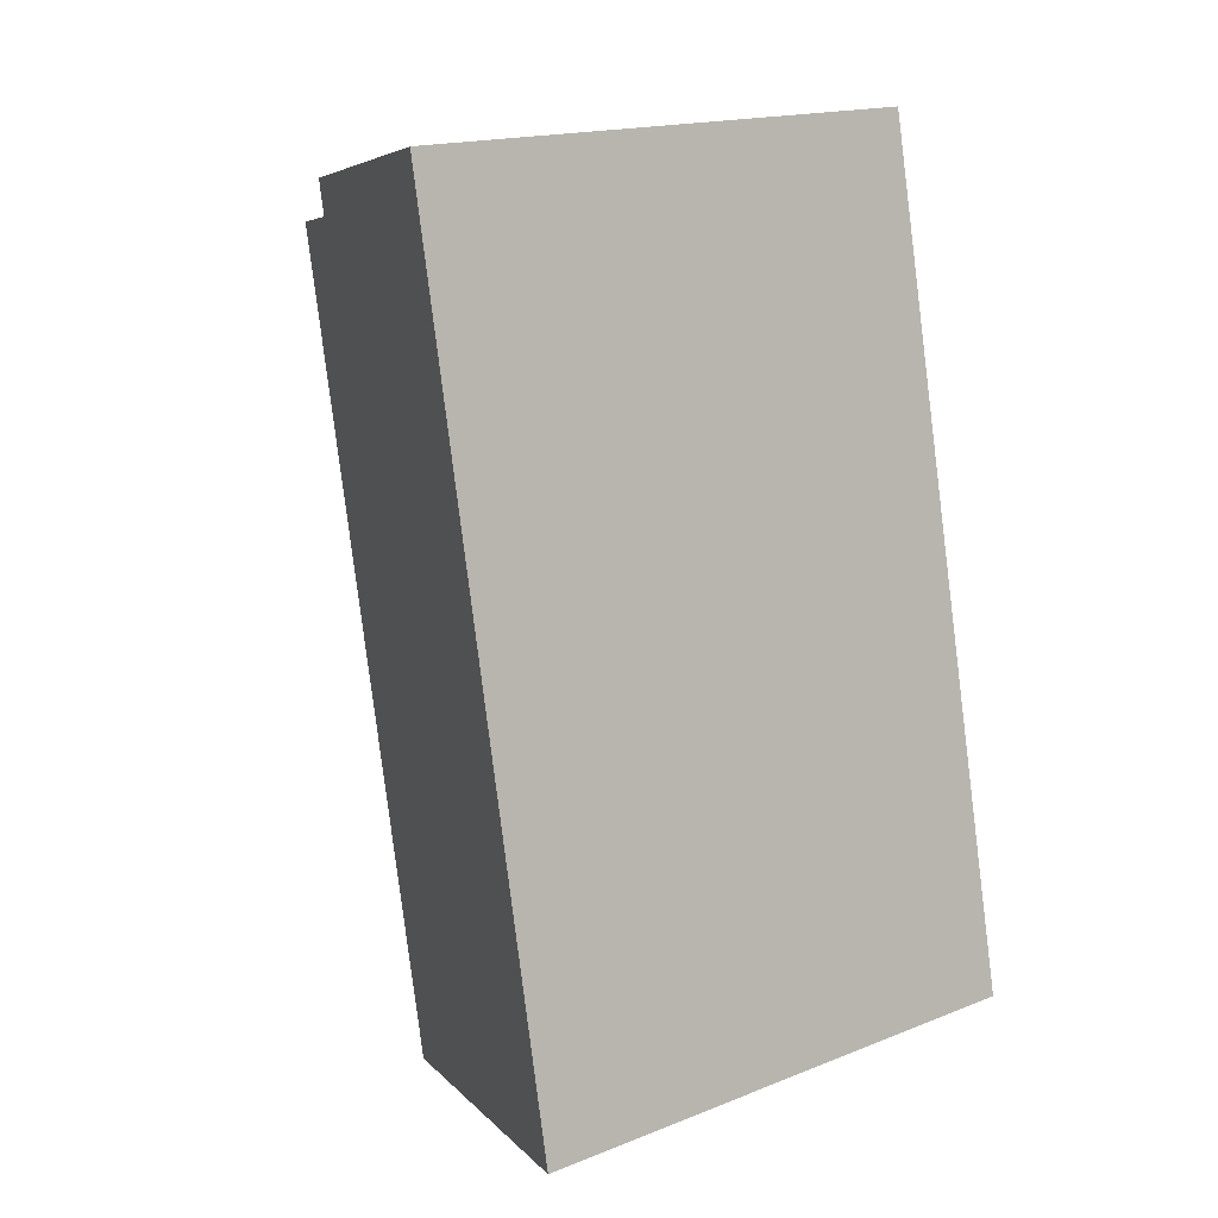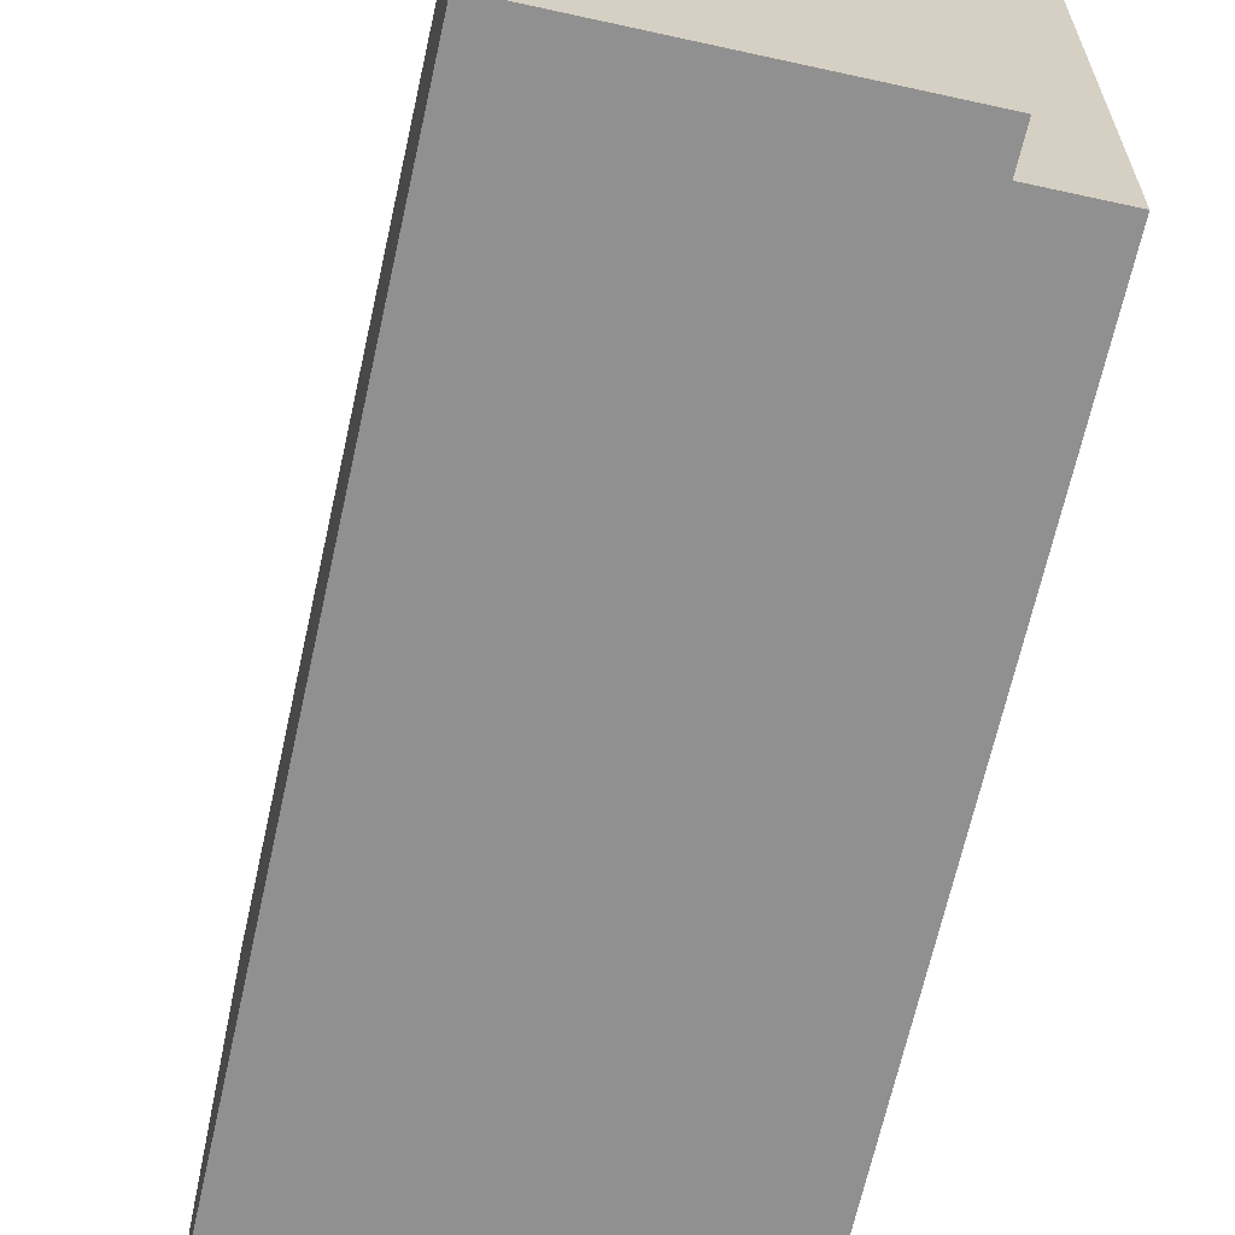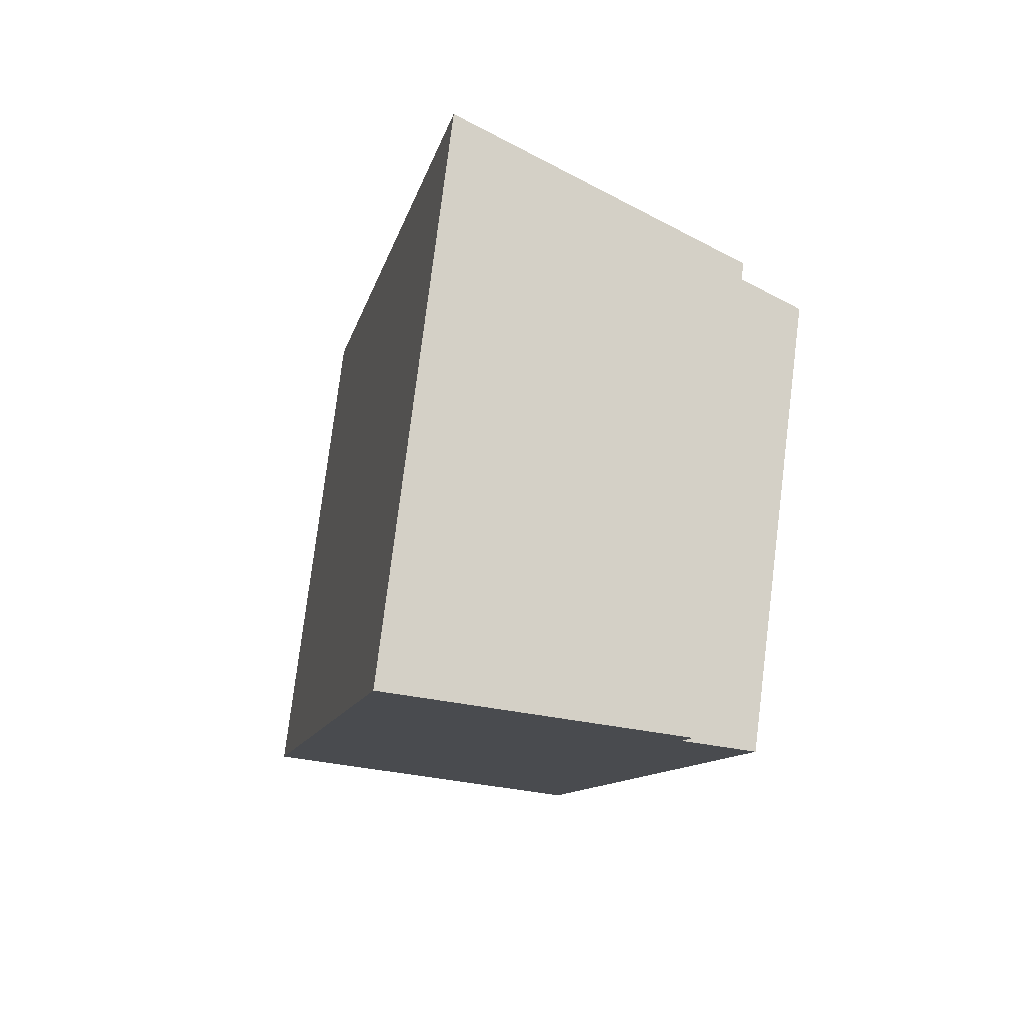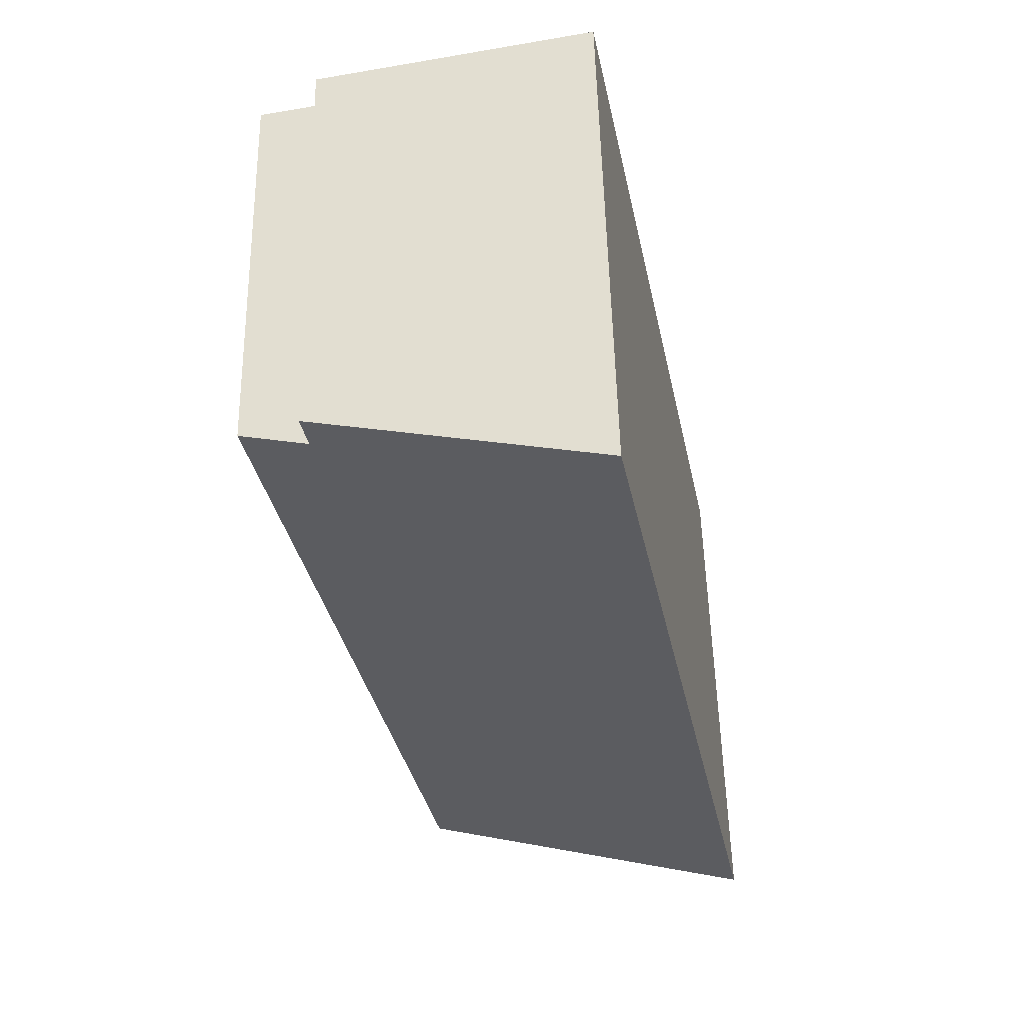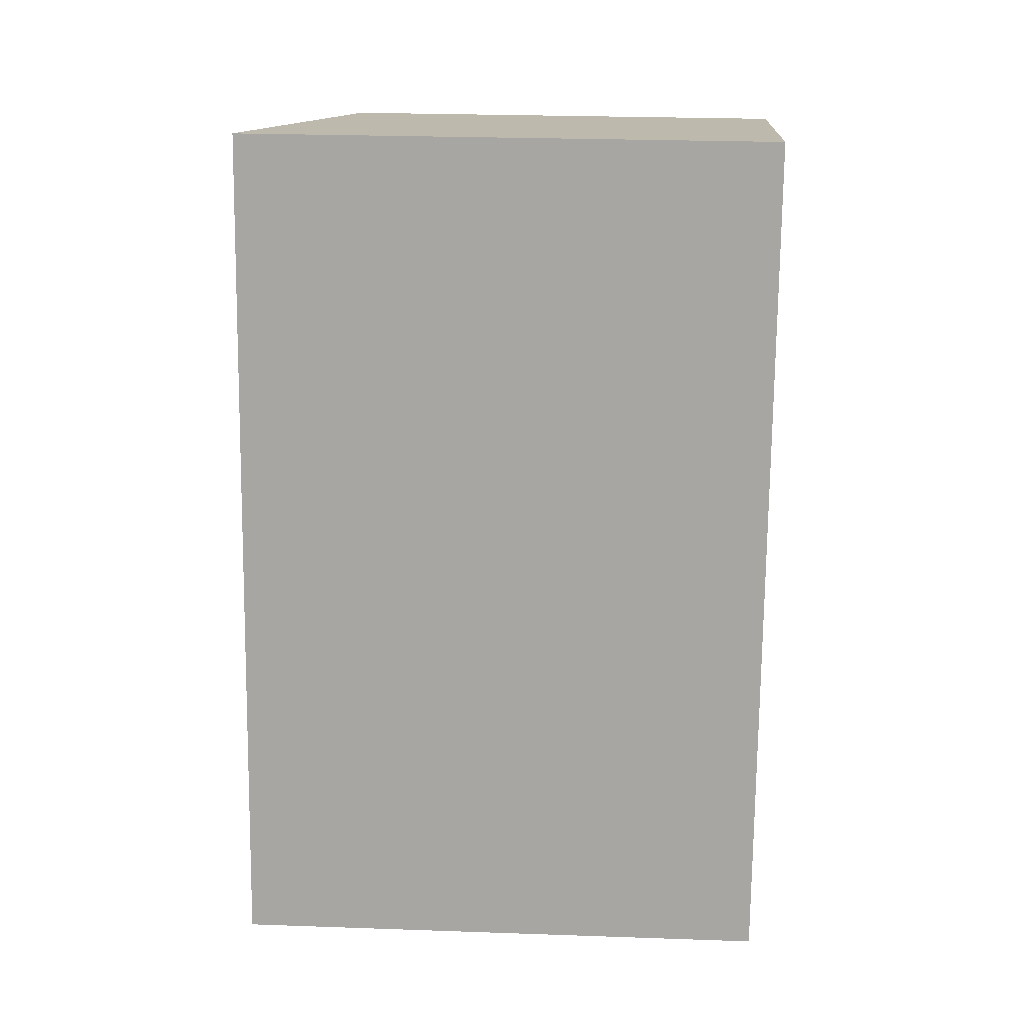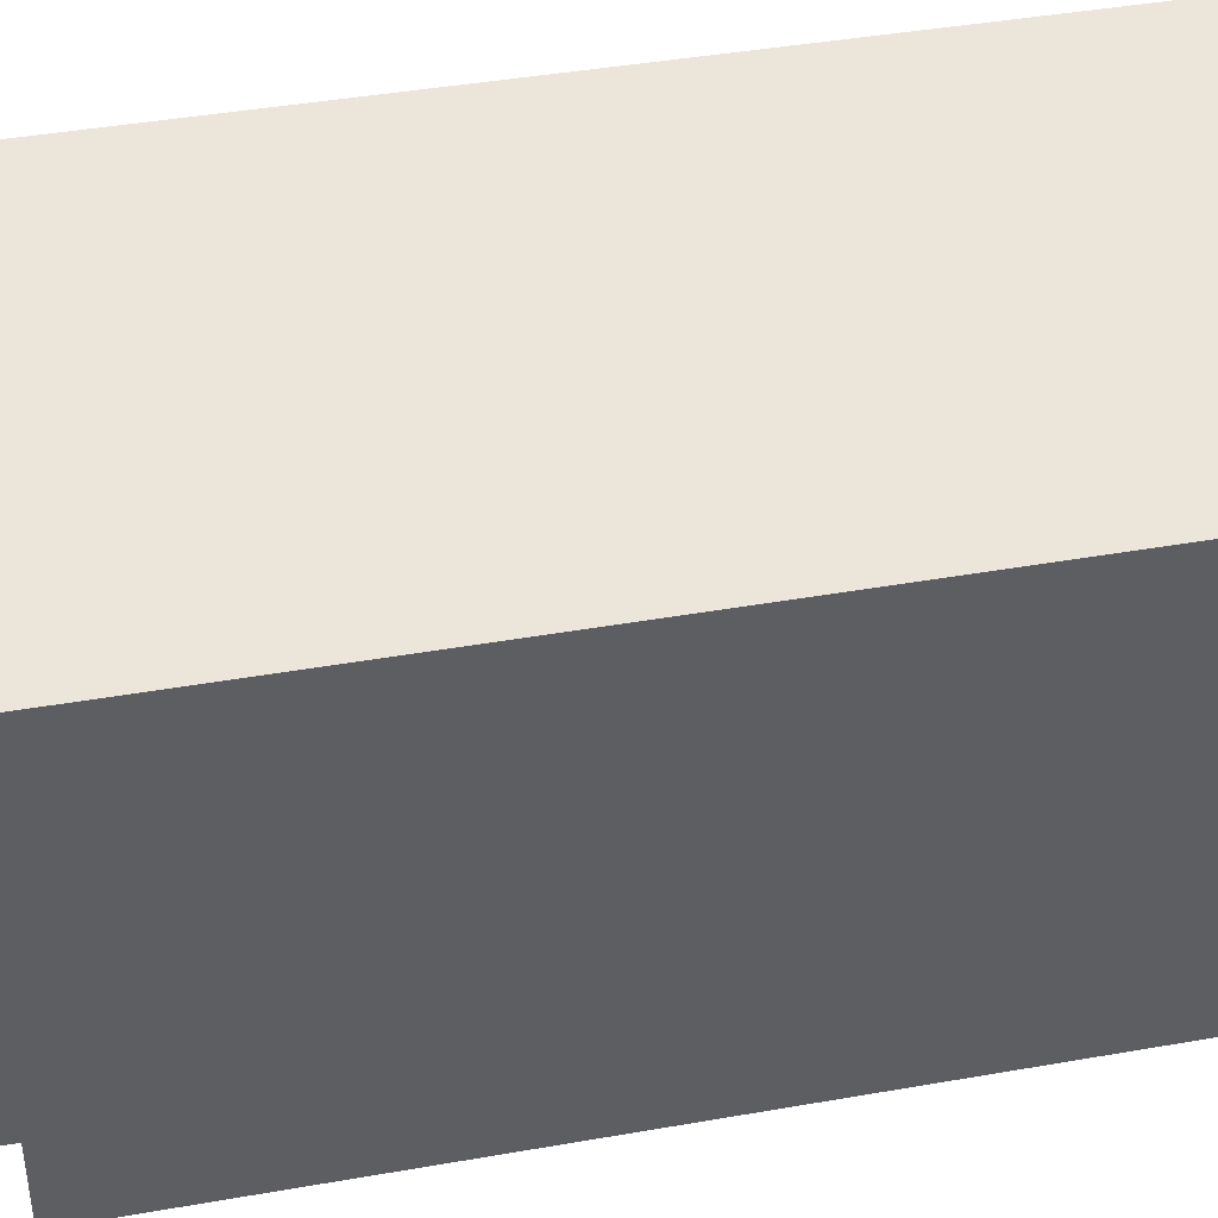
<metadata>
{"format":"obj","ext":"obj","renderer":"f3d","projection":"perspective","resolution":1024,"background":"white","views":[{"elev":17.0,"azim":-128.4,"up":"+Z"},{"elev":-65.8,"azim":-0.9,"up":"+Y"},{"elev":77.8,"azim":7.1,"up":"+Z"},{"elev":54.2,"azim":178.8,"up":"+Z"},{"elev":26.9,"azim":-86.9,"up":"+Z"},{"elev":42.2,"azim":89.7,"up":"+Y"}]}
</metadata>
<code>
v  0 4.009 2.455e-16
v  3.735 3.175 4.898
v  2.617 3.177 -0.538
v  1.267 4.009 6.201
v  3.328 3.338 5.513
v  3.84 3.175 5.408
v  3.382 3.337 5.766
v  3.328 -3.376e-16 5.513
v  3.382 -3.531e-16 5.766
v  3.84 -3.311e-16 5.408
v  2.617 3.294e-17 -0.538
v  3.735 -2.999e-16 4.898
v  1.267 -3.797e-16 6.201
v  0 0 0
g defaultobject
f 1 2 3
f 2 1 4
f 2 4 5
f 2 5 6
f 5 4 7
f 7 8 5
f 8 7 9
f 10 2 6
f 2 10 3
f 3 10 11
f 11 10 12
f 8 6 5
f 6 8 10
f 13 7 4
f 7 13 9
f 3 14 1
f 14 3 11
f 14 4 1
f 4 14 13
f 12 14 11
f 14 12 13
f 13 12 8
f 8 12 10
f 13 8 9

</code>
